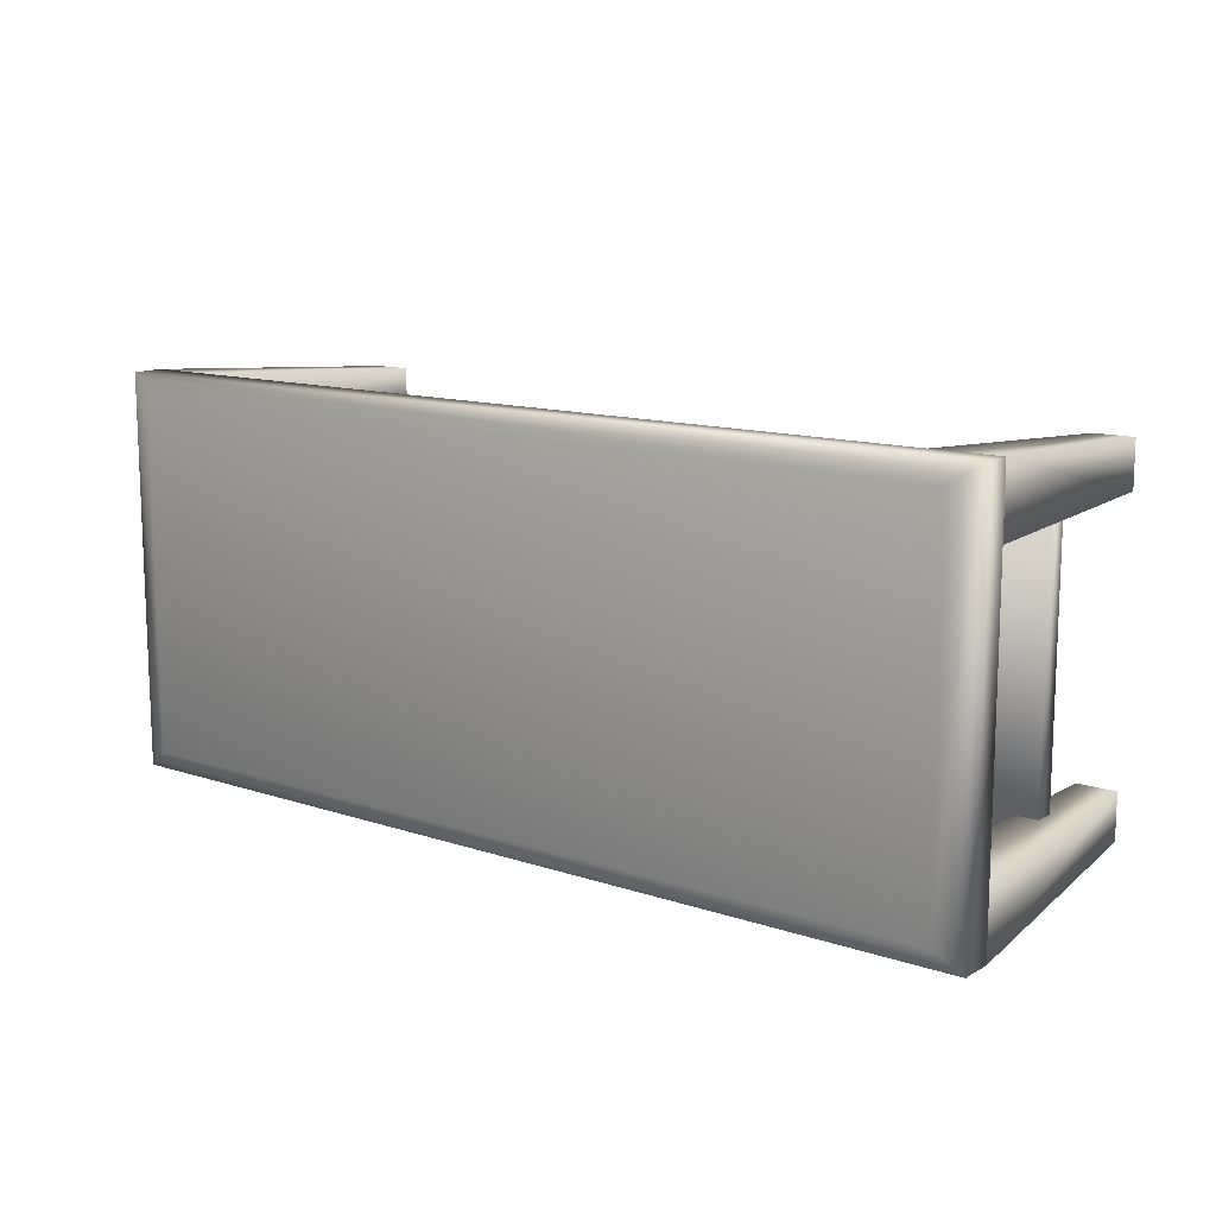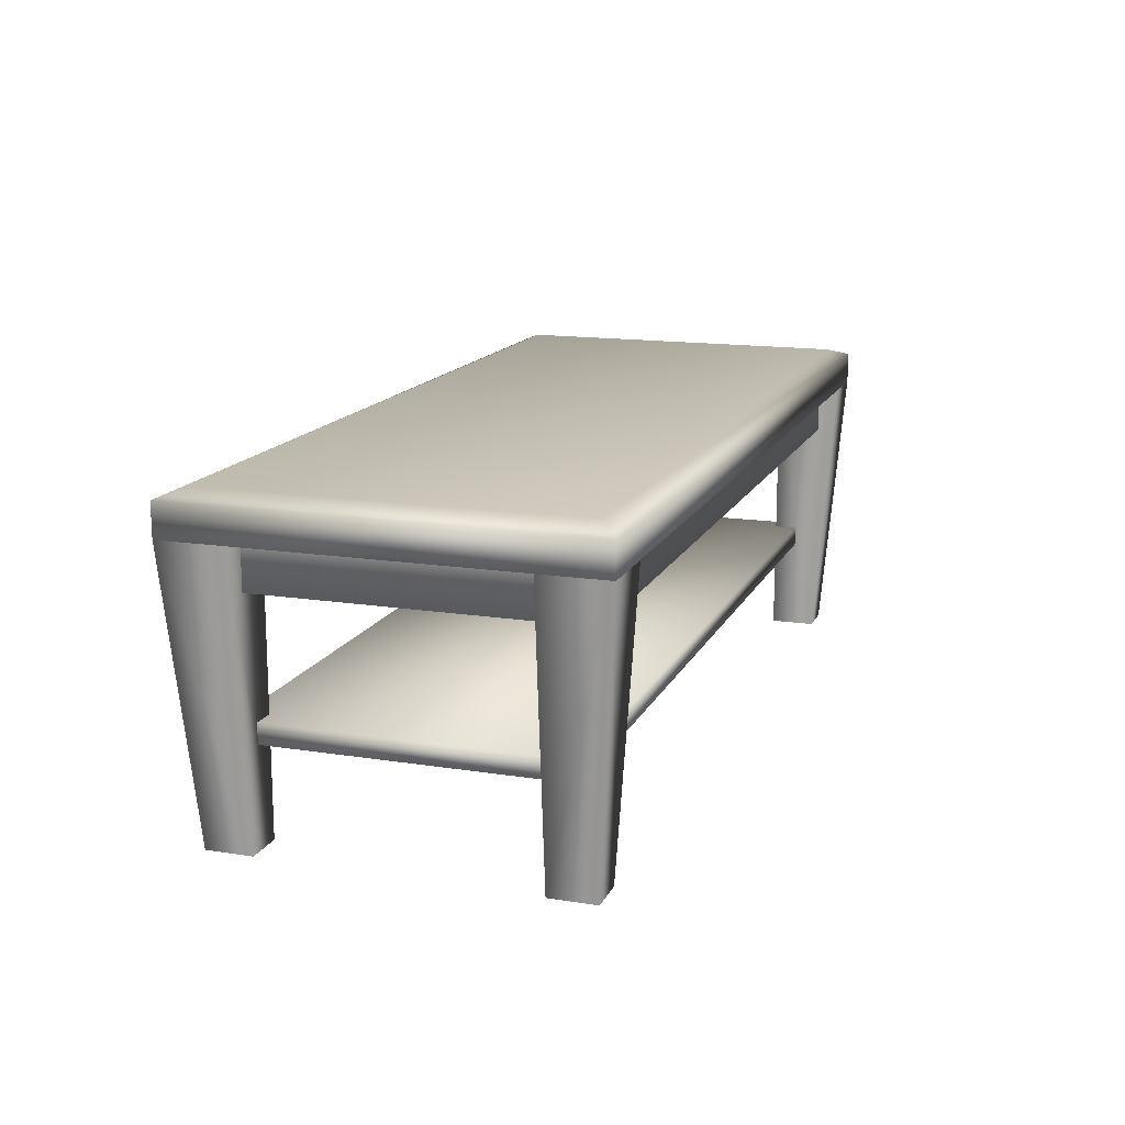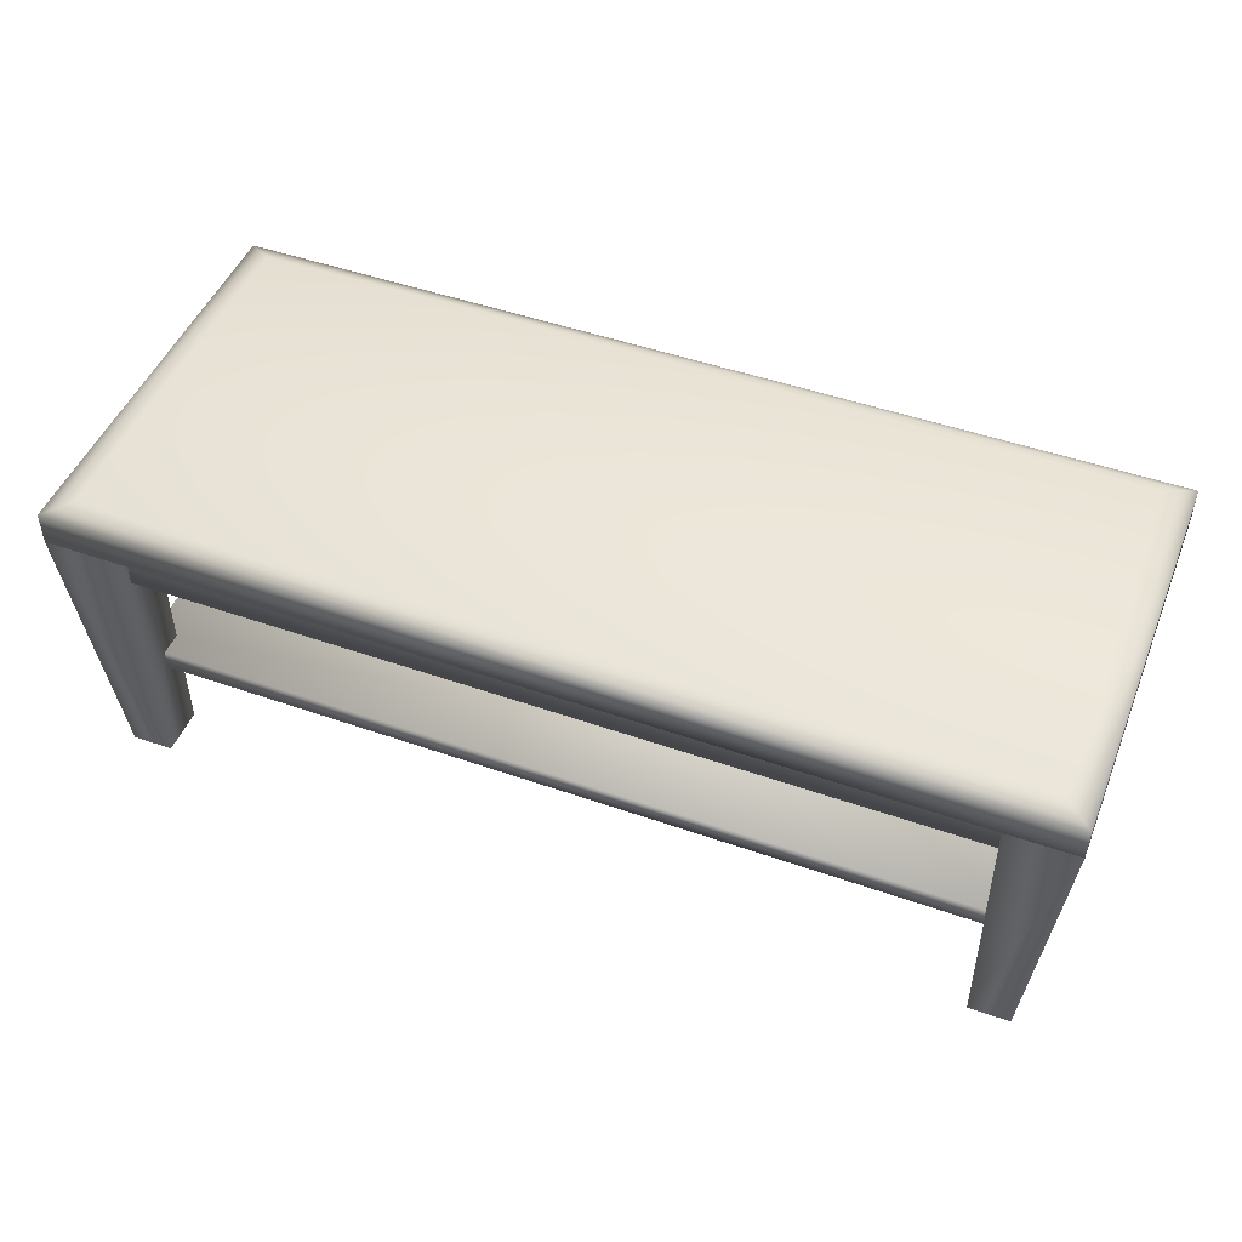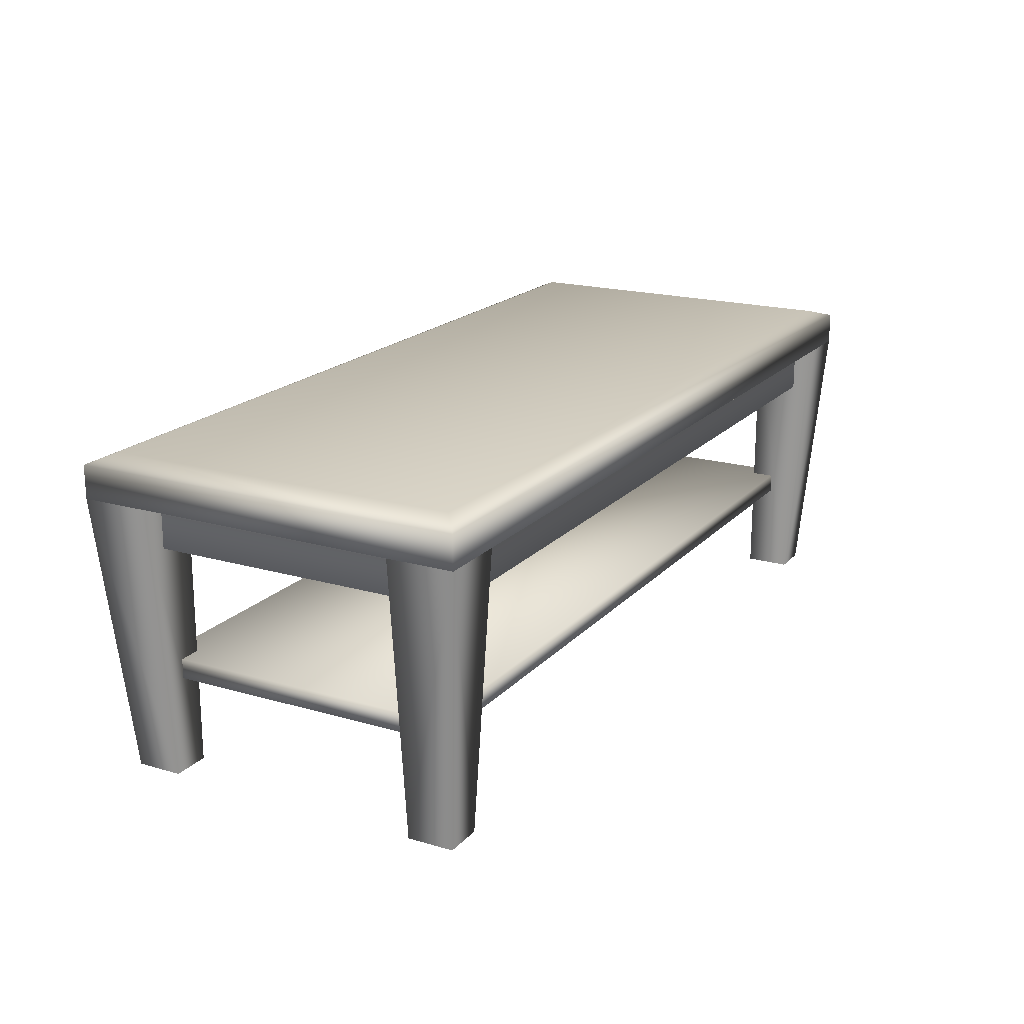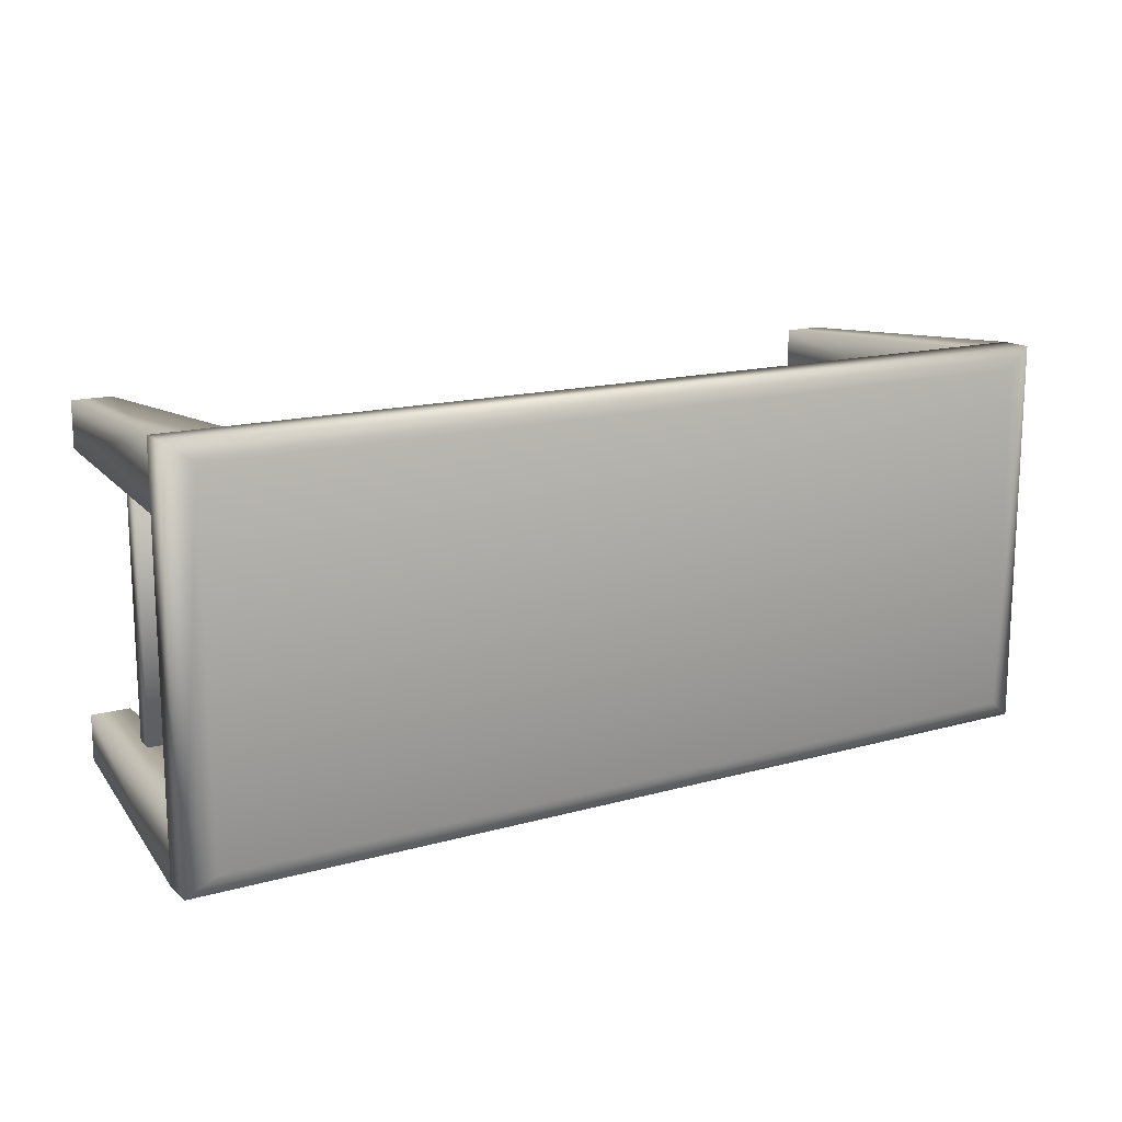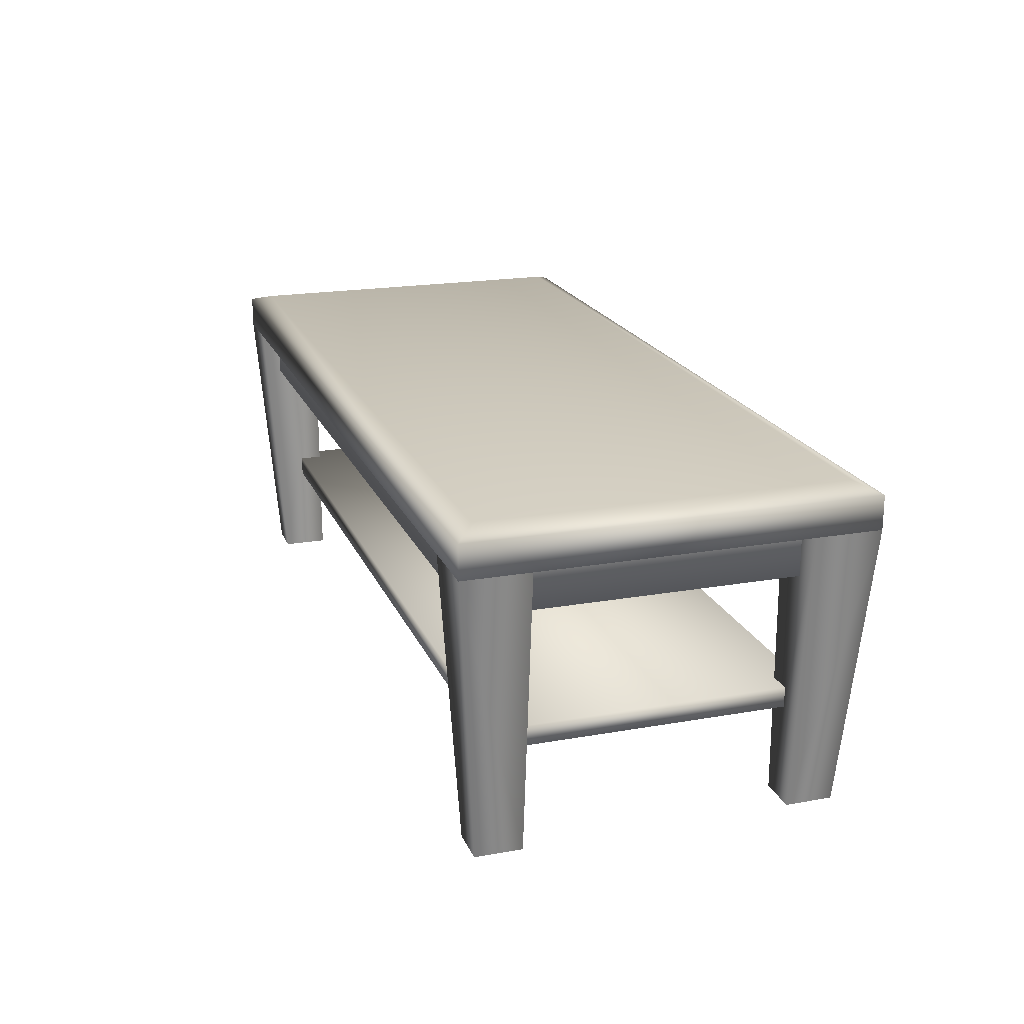
<metadata>
{"format":"obj","ext":"obj","renderer":"f3d","projection":"perspective","resolution":1024,"background":"white","views":[{"elev":12.6,"azim":-142.2,"up":"+Z"},{"elev":15.0,"azim":-71.4,"up":"+Y"},{"elev":48.0,"azim":21.5,"up":"+Y"},{"elev":19.0,"azim":-61.2,"up":"+Y"},{"elev":15.2,"azim":149.2,"up":"+Z"},{"elev":19.9,"azim":71.9,"up":"+Y"}]}
</metadata>
<code>
v 0.9309 0.1437 0.06911
v 0.9309 0.1234 0.06911
v 0.06911 0.1234 0.06911
v 0.06911 0.1437 0.06911
v 0.06911 0.1437 0.388
v 0.06911 0.1234 0.388
v 0.9309 0.1234 0.388
v 0.9309 0.1437 0.388
v 0.05214 0.3558 0.4118
v 0.05214 0.3558 0.04536
v 0.9479 0.3558 0.04536
v 0.9479 0.3558 0.4118
v 0.05214 0.3134 0.3643
v 0.05214 0.3134 0.09286
v 0.09286 0.3134 0.09286
v 0.09286 0.3134 0.3643
v 0.05214 0.2659 0.3643
v 0.05214 0.2659 0.09286
v 0.09286 0.2659 0.09286
v 0.09286 0.2659 0.3643
v 0.9071 0.3134 0.04536
v 0.09286 0.3134 0.04536
v 0.9071 0.3134 0.09286
v 0.9071 0.2659 0.09286
v 0.9071 0.2659 0.04536
v 0.09286 0.2659 0.04536
v 0.9479 0.3134 0.3643
v 0.9071 0.3134 0.3643
v 0.9071 0.3134 0.4118
v 0.9479 0.3134 0.09286
v 0.09286 0.3134 0.4118
v 0.09286 0.2659 0.4118
v 0.9479 0.2659 0.09286
v 0.9071 0.2659 0.4118
v 0.9071 0.2659 0.3643
v 0.9479 0.2659 0.3643
v 0.9479 0.025 0.3643
v 0.975 0.3134 0.3643
v 0.9071 0.025 0.3643
v 0.975 0.3134 0.4321
v 0.9479 0.025 0.4118
v 0.9071 0.025 0.4118
v 0.9071 0.3134 0.4321
v 0.9071 0.025 0.04536
v 0.9071 0.3134 0.025
v 0.9071 0.025 0.09286
v 0.975 0.3134 0.025
v 0.9479 0.025 0.04536
v 0.9479 0.025 0.09286
v 0.975 0.3134 0.09286
v 0.05214 0.025 0.09286
v 0.025 0.3134 0.09286
v 0.09286 0.025 0.09286
v 0.025 0.3134 0.025
v 0.05214 0.025 0.04536
v 0.09286 0.025 0.04536
v 0.09286 0.3134 0.025
v 0.09286 0.025 0.4118
v 0.09286 0.3134 0.4321
v 0.09286 0.025 0.3643
v 0.025 0.3134 0.4321
v 0.05214 0.025 0.4118
v 0.05214 0.025 0.3643
v 0.025 0.3134 0.3643
v 0.025 0.3473 0.4321
v 0.975 0.3473 0.4321
v 0.975 0.3473 0.025
v 0.025 0.3473 0.025
v 0.975 0.3134 0.025
v 0.025 0.3134 0.025
v 0.975 0.3134 0.4321
v 0.025 0.3134 0.4321
v 0.09286 0.3134 0.3643
v 0.09286 0.3134 0.09286
v 0.9071 0.3134 0.09286
v 0.9071 0.3134 0.3643
f 67 69 70
f 66 71 69
f 65 72 71
f 68 70 72
f 63 62 61
f 60 63 64
f 58 60 73
f 61 62 58
f 56 55 54
f 74 53 56
f 52 51 53
f 54 55 51
f 49 48 47
f 46 49 50
f 44 46 75
f 47 48 44
f 42 41 40
f 76 39 42
f 38 37 39
f 40 41 37
f 32 34 29
f 28 35 20
f 35 34 32
f 26 25 24
f 19 24 23
f 21 25 26
f 27 36 33
f 23 24 35
f 24 33 36
f 17 18 19
f 20 19 15
f 18 17 13
f 69 71 72
f 10 11 67
f 12 66 67
f 9 65 66
f 65 9 10
f 9 12 11
f 6 7 8
f 7 2 1
f 1 2 3
f 3 6 5
f 5 8 1
f 3 2 7
f 67 70 68
f 66 69 67
f 65 71 66
f 68 72 65
f 63 61 64
f 60 64 73
f 58 73 59
f 61 58 59
f 56 54 57
f 74 56 57
f 52 53 74
f 54 51 52
f 49 47 50
f 46 50 75
f 44 75 45
f 47 44 45
f 42 40 43
f 76 42 43
f 38 39 76
f 40 37 38
f 32 29 31
f 28 20 16
f 35 32 20
f 26 24 19
f 19 23 15
f 21 26 22
f 27 33 30
f 23 35 28
f 24 36 35
f 17 19 20
f 20 15 16
f 18 13 14
f 69 72 70
f 10 67 68
f 12 67 11
f 9 66 12
f 65 10 68
f 9 11 10
f 6 8 5
f 7 1 8
f 1 3 4
f 3 5 4
f 5 1 4
f 3 7 6

</code>
